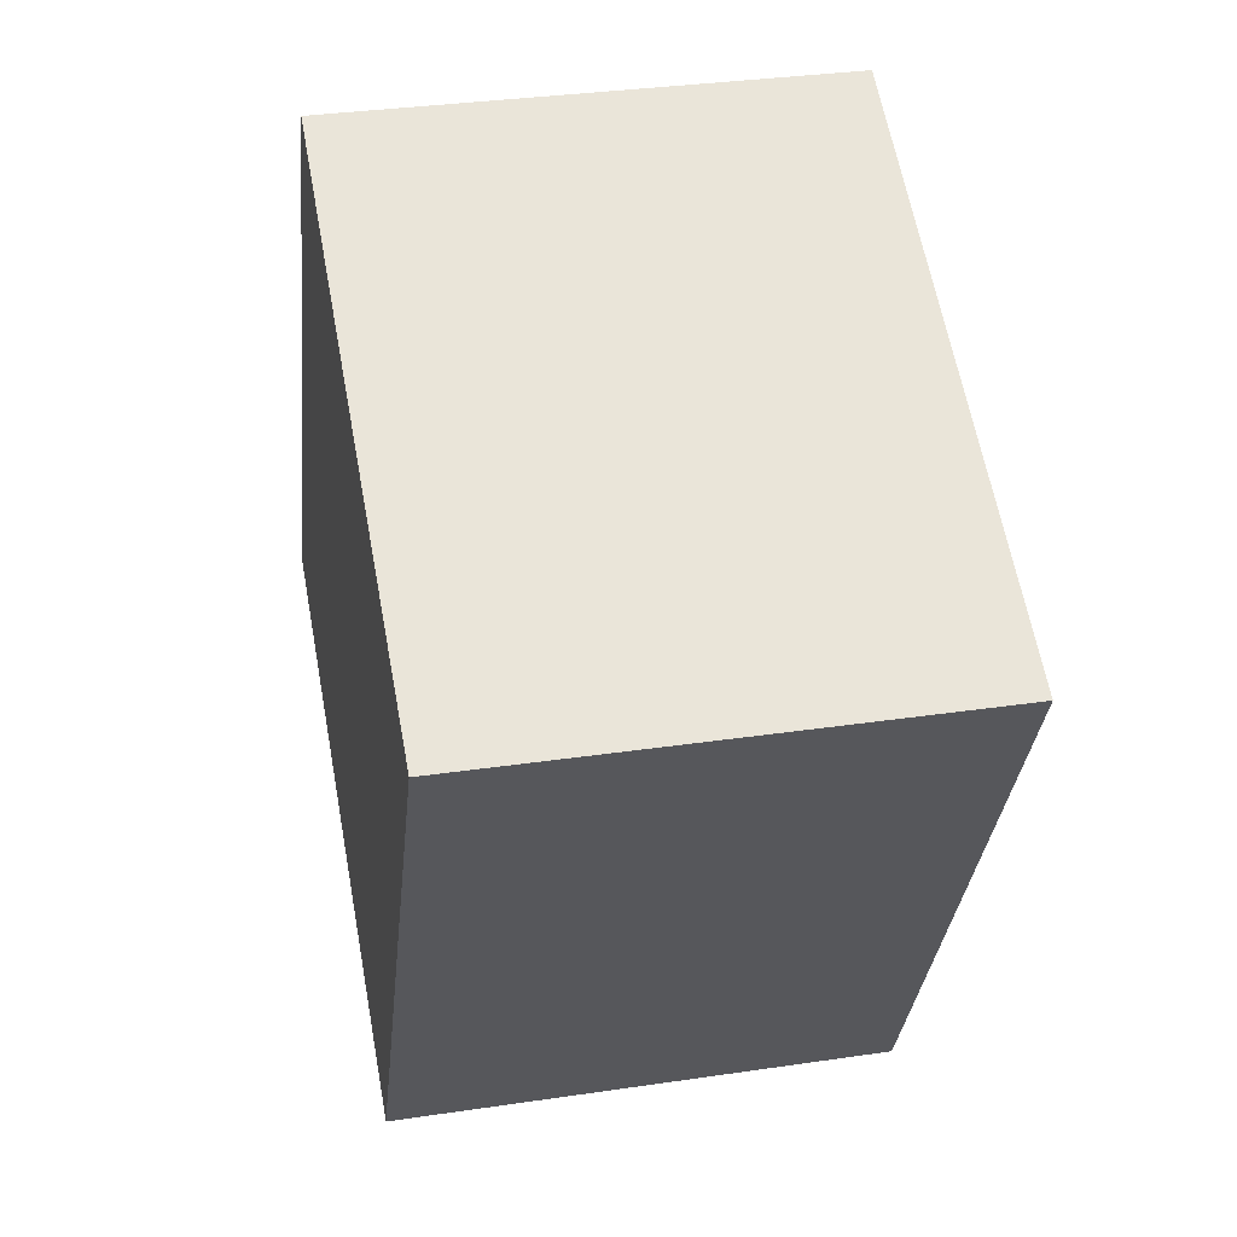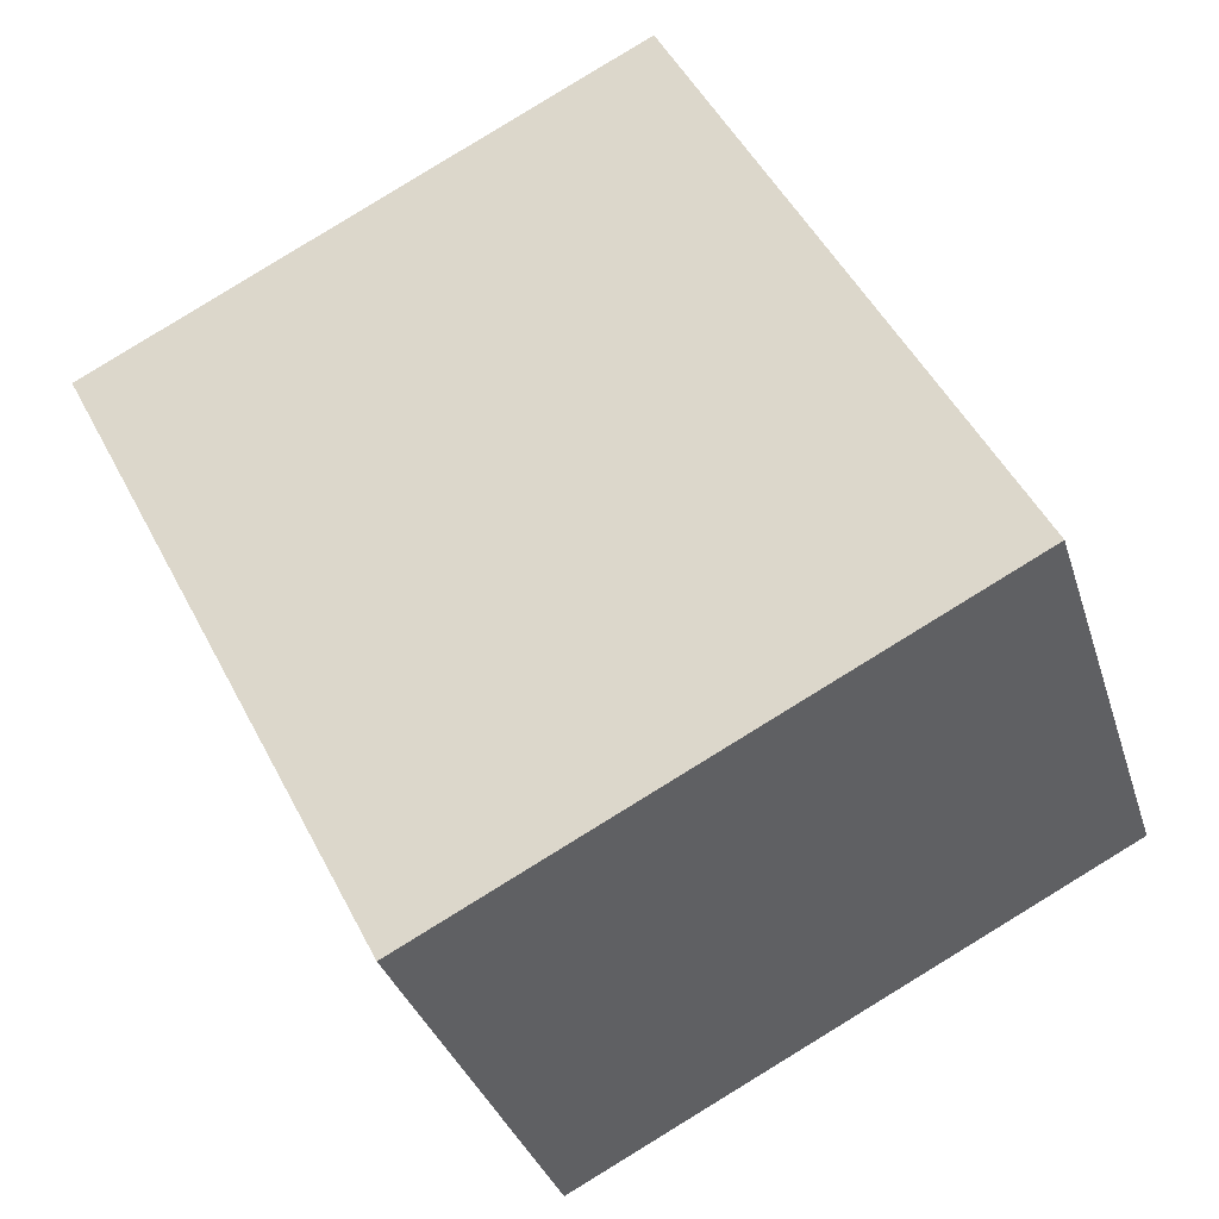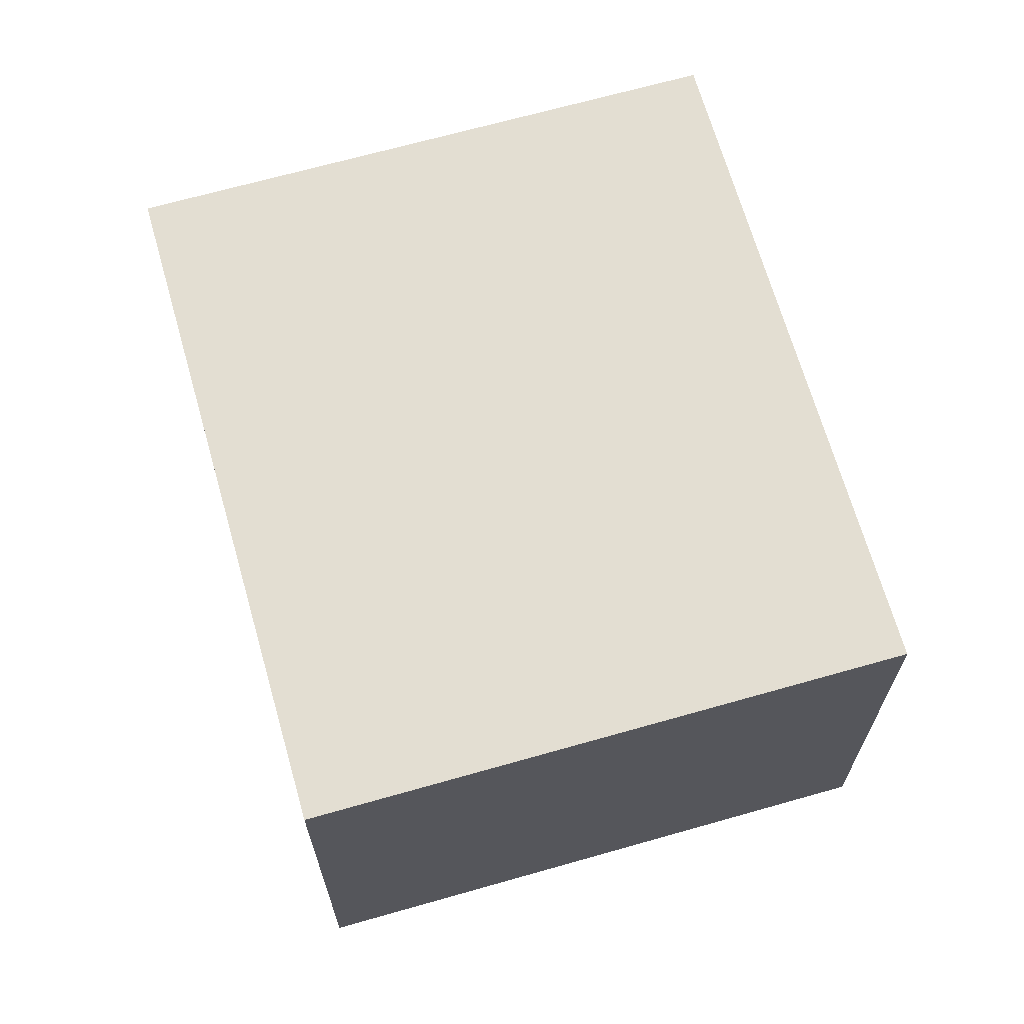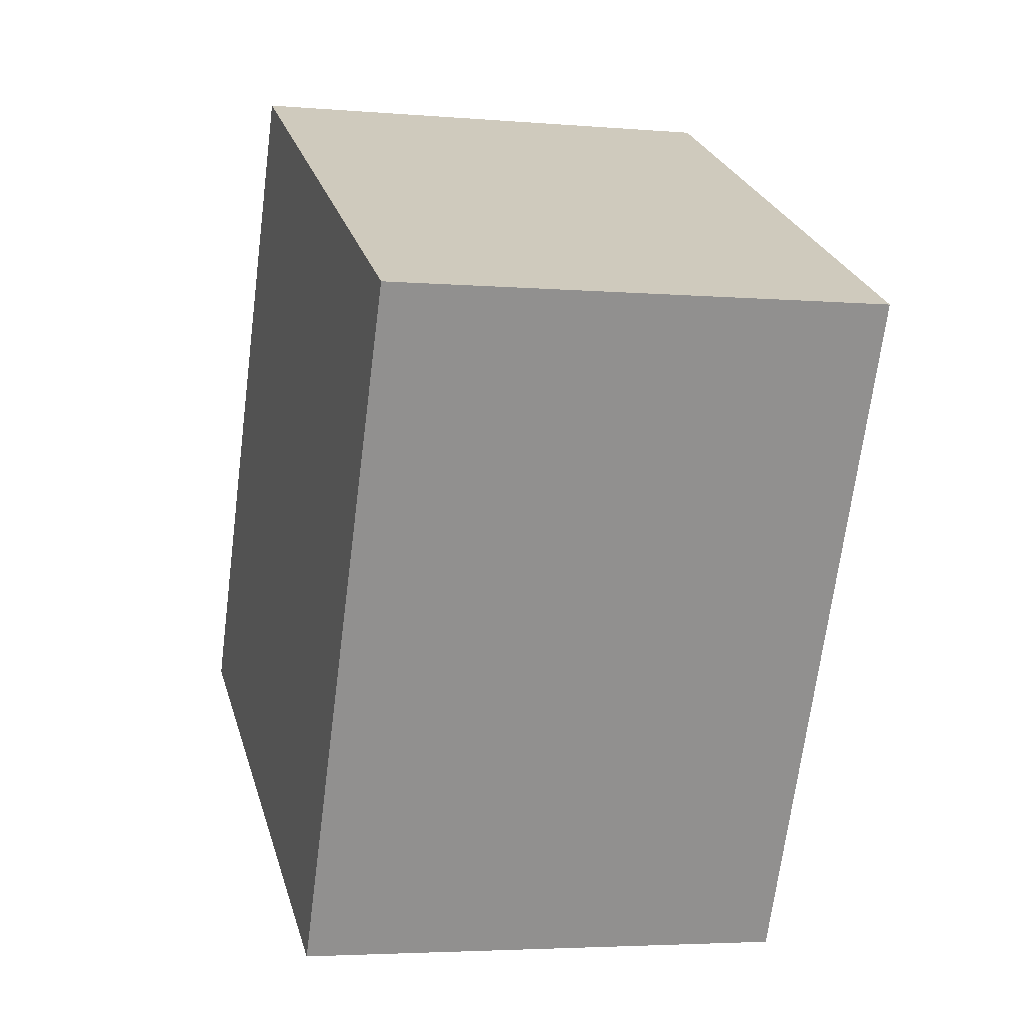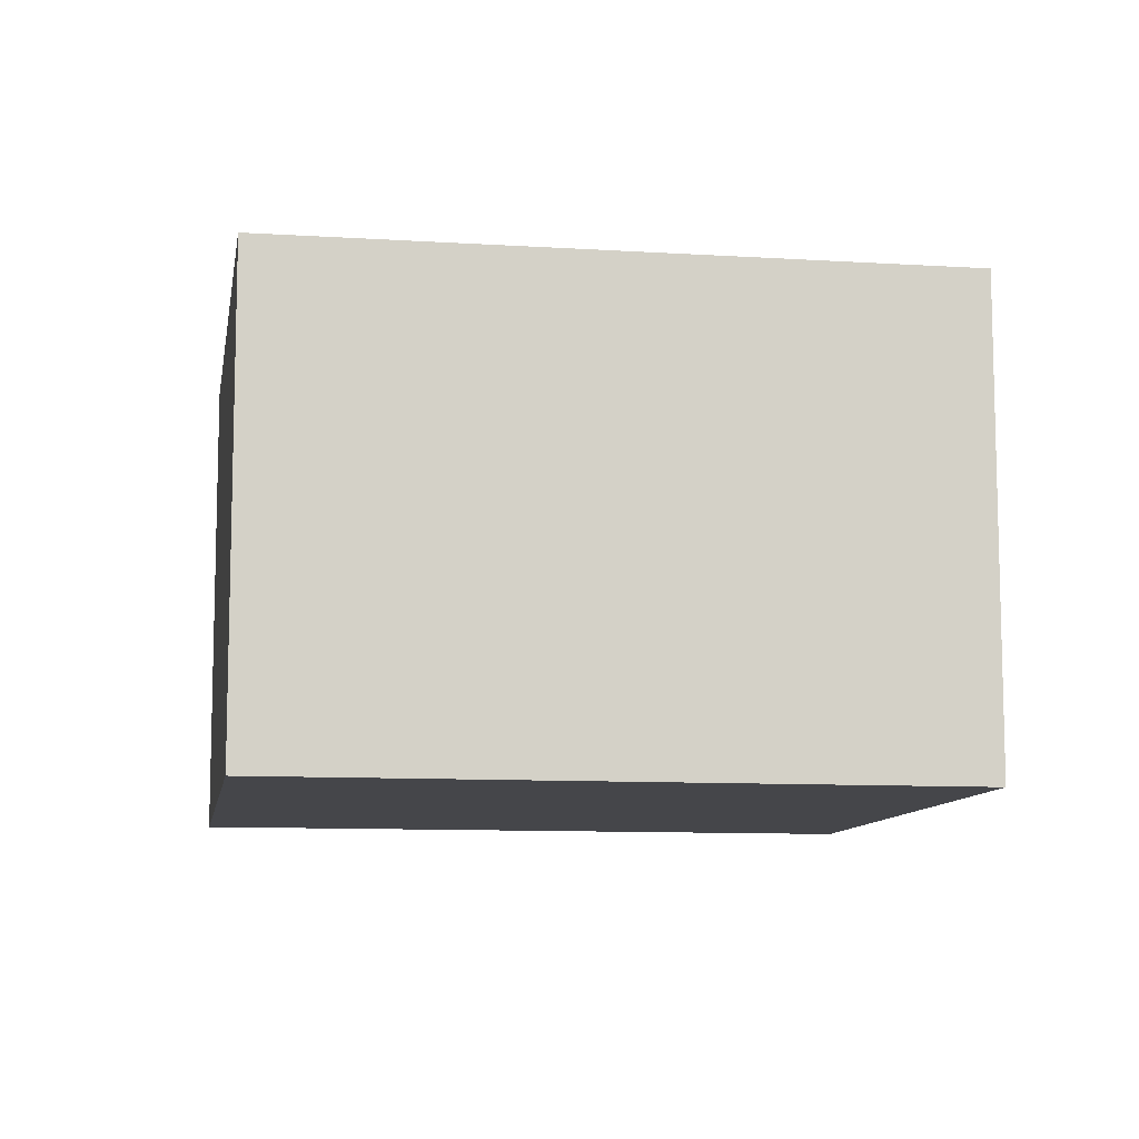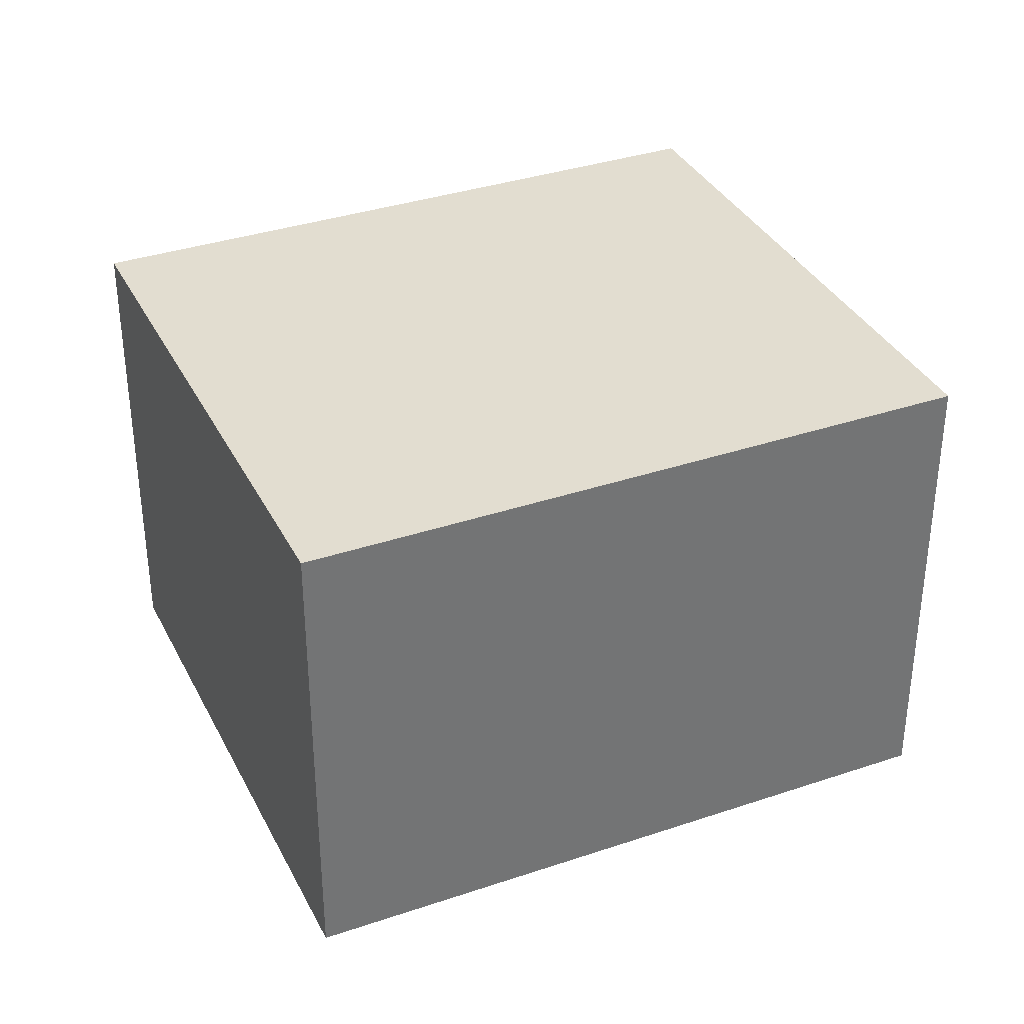
<metadata>
{"format":"obj","ext":"obj","renderer":"f3d","projection":"perspective","resolution":1024,"background":"white","views":[{"elev":32.9,"azim":78.4,"up":"+Z"},{"elev":-33.4,"azim":-163.8,"up":"+Z"},{"elev":67.6,"azim":-168.6,"up":"+Y"},{"elev":-3.9,"azim":74.1,"up":"+Z"},{"elev":-9.9,"azim":-71.9,"up":"+Y"},{"elev":35.4,"azim":-86.8,"up":"+Y"}]}
</metadata>
<code>
v  0 1.969 1.206e-16
v  3.513 1.969 1.377
v  2.213 1.969 -1.143
v  1.3 1.969 2.519
v  3.513 -8.432e-17 1.377
v  2.213 6.999e-17 -1.143
v  0 0 0
v  1.3 -1.542e-16 2.519
g defaultobject
f 1 2 3
f 2 1 4
f 5 3 2
f 3 5 6
f 6 1 3
f 1 6 7
f 7 4 1
f 4 7 8
f 8 2 4
f 2 8 5
f 5 7 6
f 7 5 8

</code>
